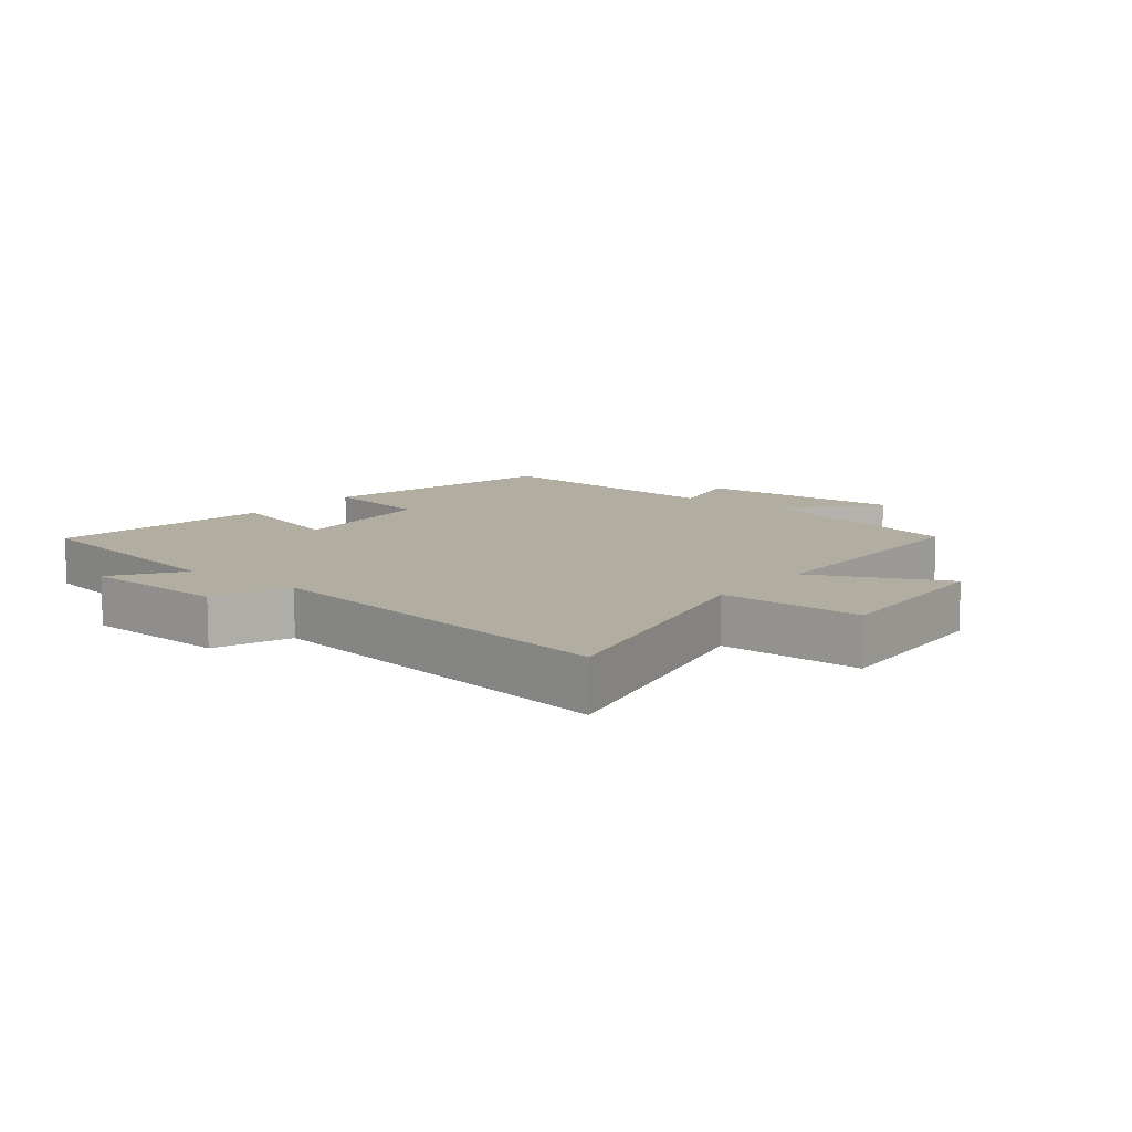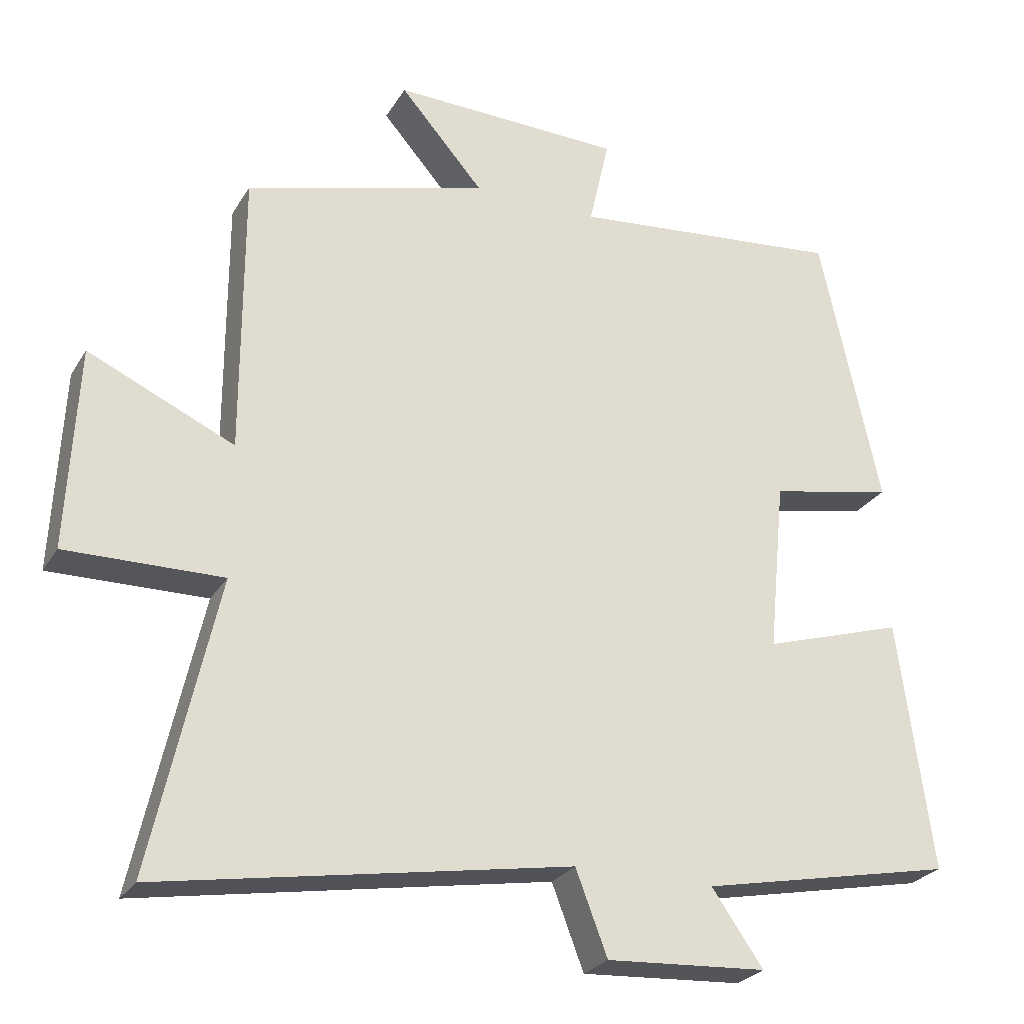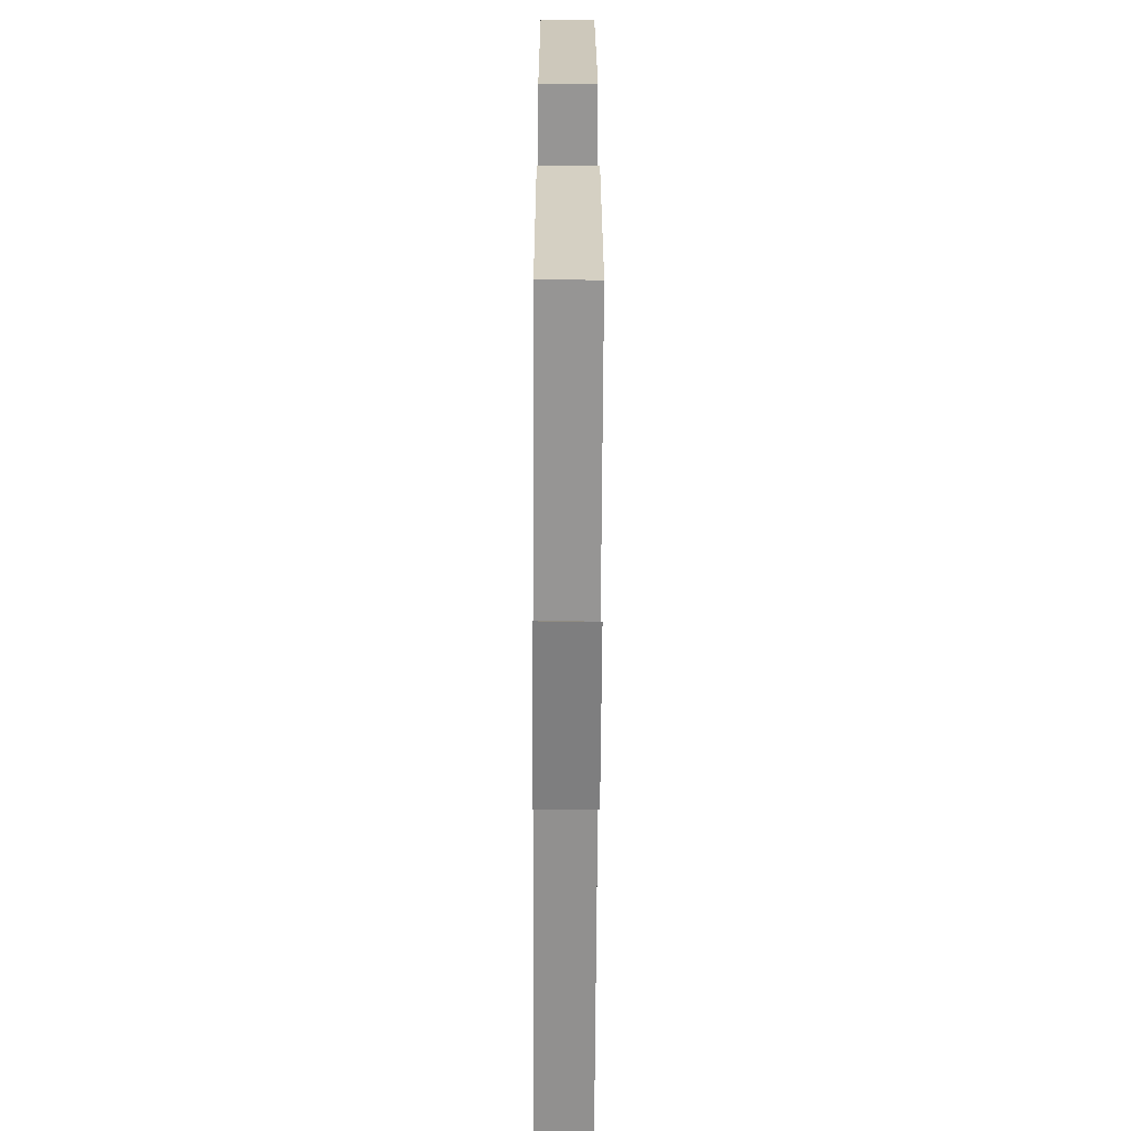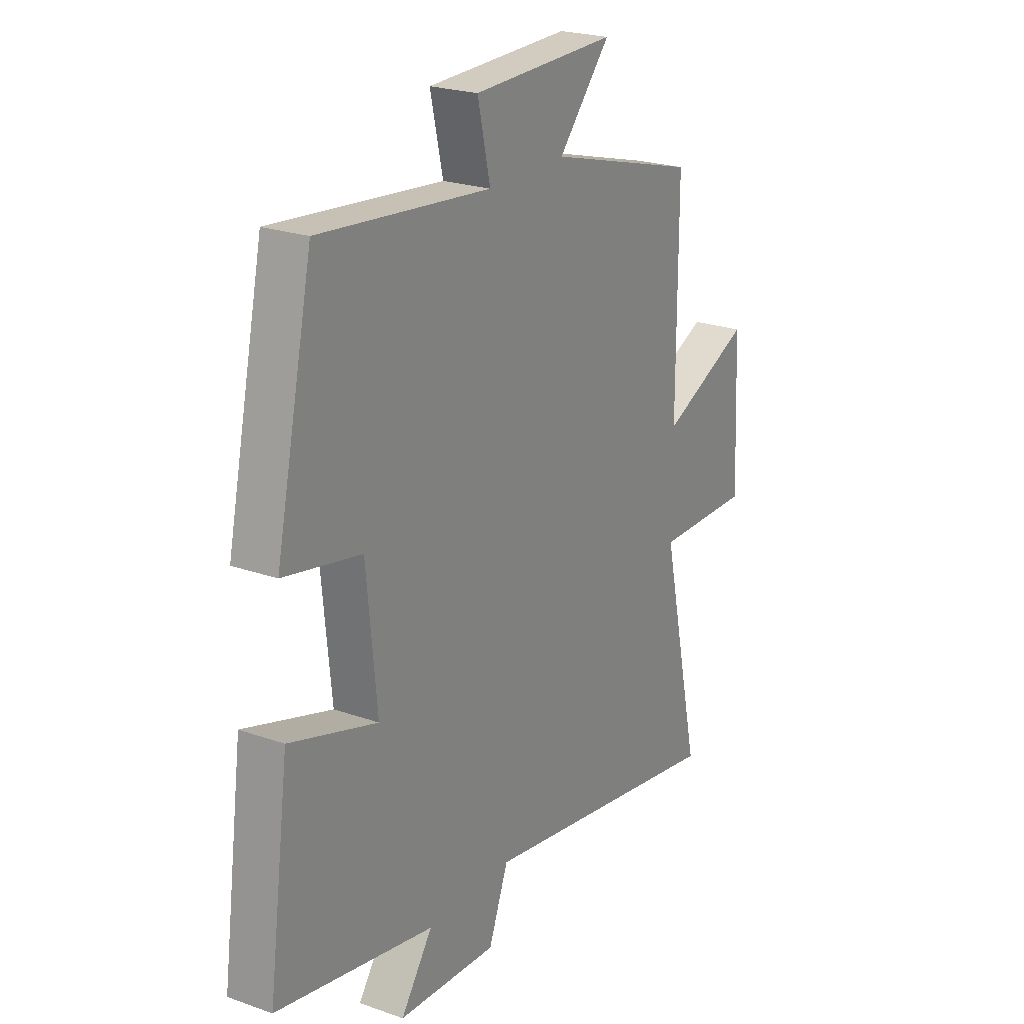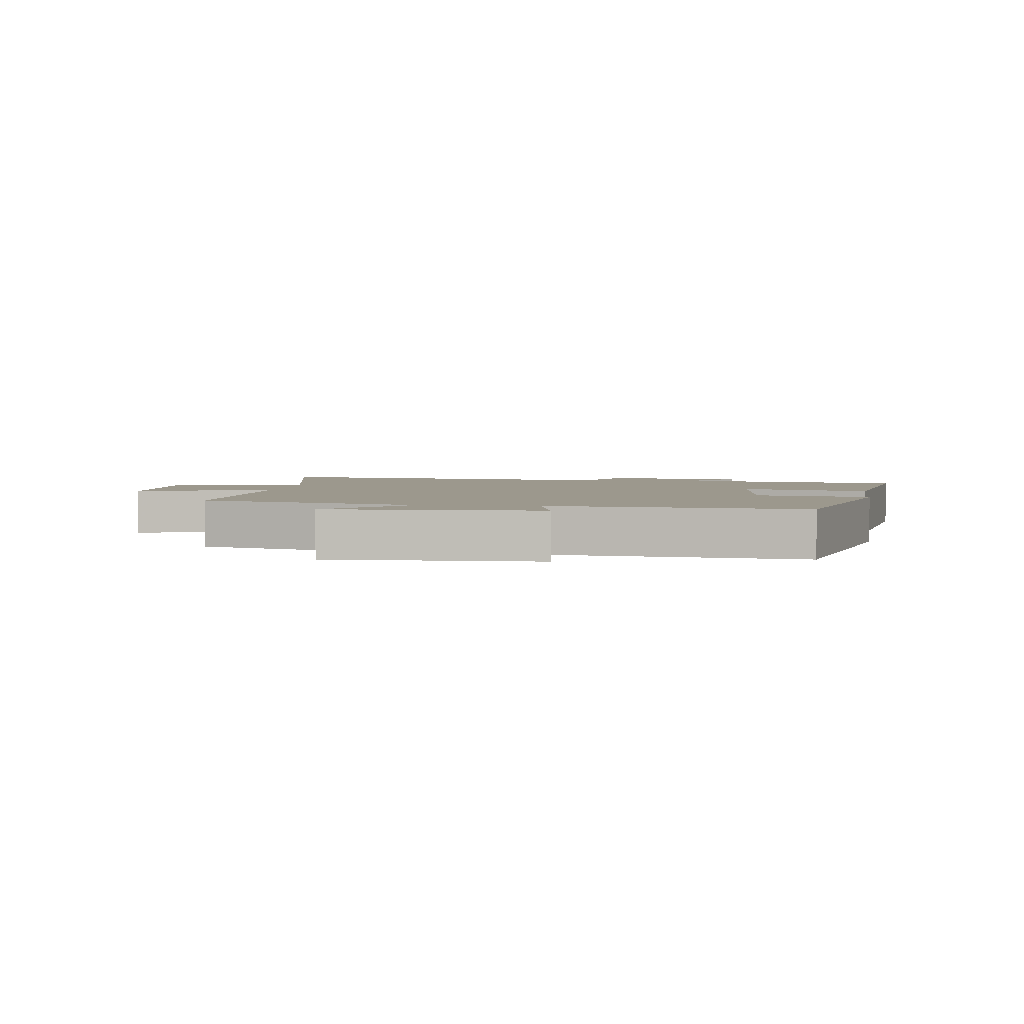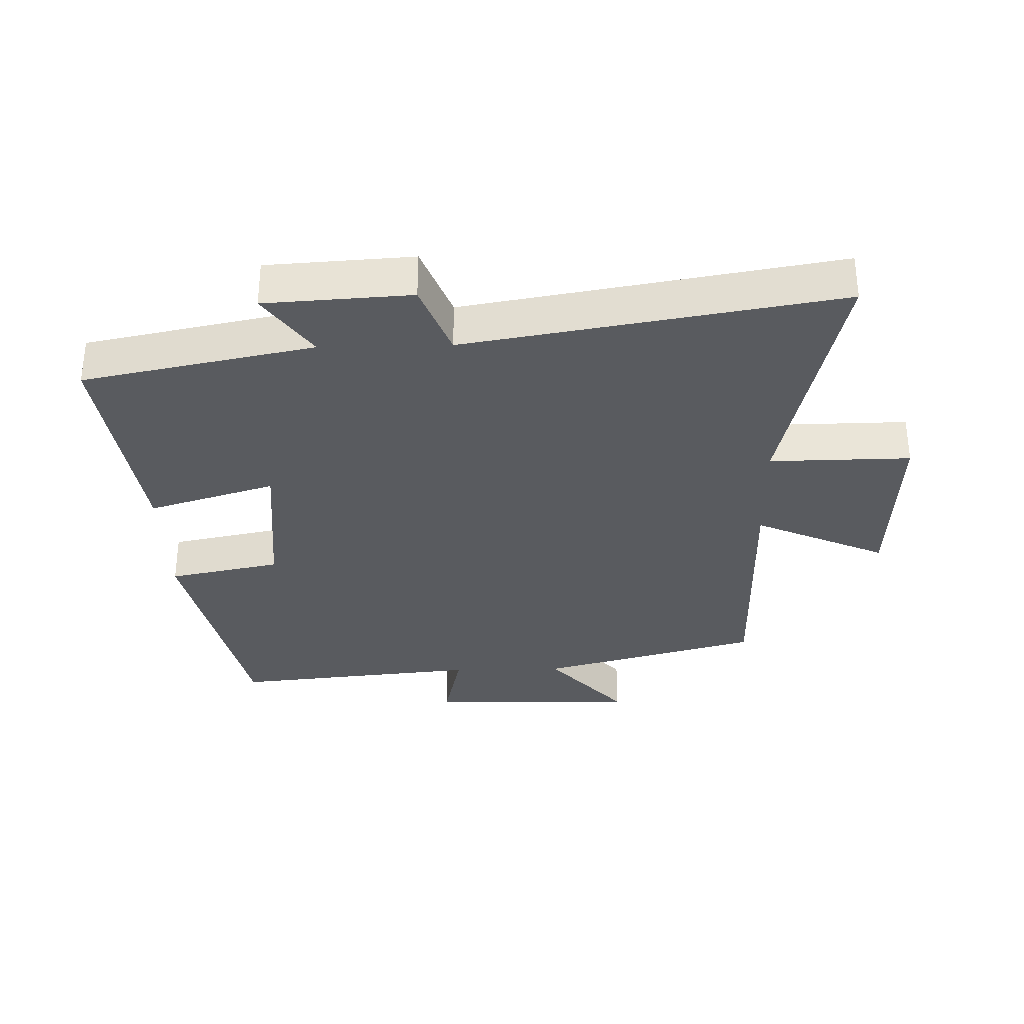
<metadata>
{"format":"obj","ext":"obj","renderer":"f3d","projection":"perspective","resolution":1024,"background":"white","views":[{"elev":10.3,"azim":-142.2,"up":"+Y"},{"elev":-26.2,"azim":-24.7,"up":"+Z"},{"elev":-56.0,"azim":89.7,"up":"+Z"},{"elev":23.1,"azim":121.0,"up":"+Z"},{"elev":3.0,"azim":8.0,"up":"+Y"},{"elev":-32.6,"azim":-178.6,"up":"+Y"}]}
</metadata>
<code>
v -0.5 0.07 0.405
v -0.155 0.07 0.5
v -0.274 0.07 0.636
v 0.054 0.07 0.628
v 0.025 0.07 0.5
v 0.415 0.07 0.539
v 0.5 0.07 0.147
v 0.324 0.07 0.111
v 0.3 0.07 -0.133
v 0.5 0.07 -0.071
v 0.548 0.07 -0.427
v 0.187 0.07 -0.5
v 0.26 0.07 -0.604
v 0.032 0.07 -0.618
v -0.013 0.07 -0.5
v -0.592 0.07 -0.599
v -0.5 0.07 -0.185
v -0.721 0.07 -0.188
v -0.707 0.07 0.098
v -0.5 0.07 0.005
v -0.5 0 0.405
v -0.155 0 0.5
v -0.274 0 0.636
v 0.054 0 0.628
v 0.025 0 0.5
v 0.415 0 0.539
v 0.5 0 0.147
v 0.324 0 0.111
v 0.3 0 -0.133
v 0.5 0 -0.071
v 0.548 0 -0.427
v 0.187 0 -0.5
v 0.26 0 -0.604
v 0.032 0 -0.618
v -0.013 0 -0.5
v -0.592 0 -0.599
v -0.5 0 -0.185
v -0.721 0 -0.188
v -0.707 0 0.098
v -0.5 0 0.005
f 17 18 19 20
f 17 20 1 2
f 15 16 17 2
f 12 13 14 15
f 12 15 2
f 9 10 11 12
f 8 9 12 2
f 5 6 7 8
f 5 8 2 3
f 3 4 5
f 40 39 38 37
f 22 21 40 37
f 22 37 36 35
f 35 34 33 32
f 22 35 32
f 32 31 30 29
f 22 32 29 28
f 28 27 26 25
f 23 22 28 25
f 25 24 23
f 1 21 22 2
f 2 22 23 3
f 3 23 24 4
f 4 24 25 5
f 5 25 26 6
f 6 26 27 7
f 7 27 28 8
f 8 28 29 9
f 9 29 30 10
f 10 30 31 11
f 11 31 32 12
f 12 32 33 13
f 13 33 34 14
f 14 34 35 15
f 15 35 36 16
f 16 36 37 17
f 17 37 38 18
f 18 38 39 19
f 19 39 40 20
f 20 40 21 1

</code>
